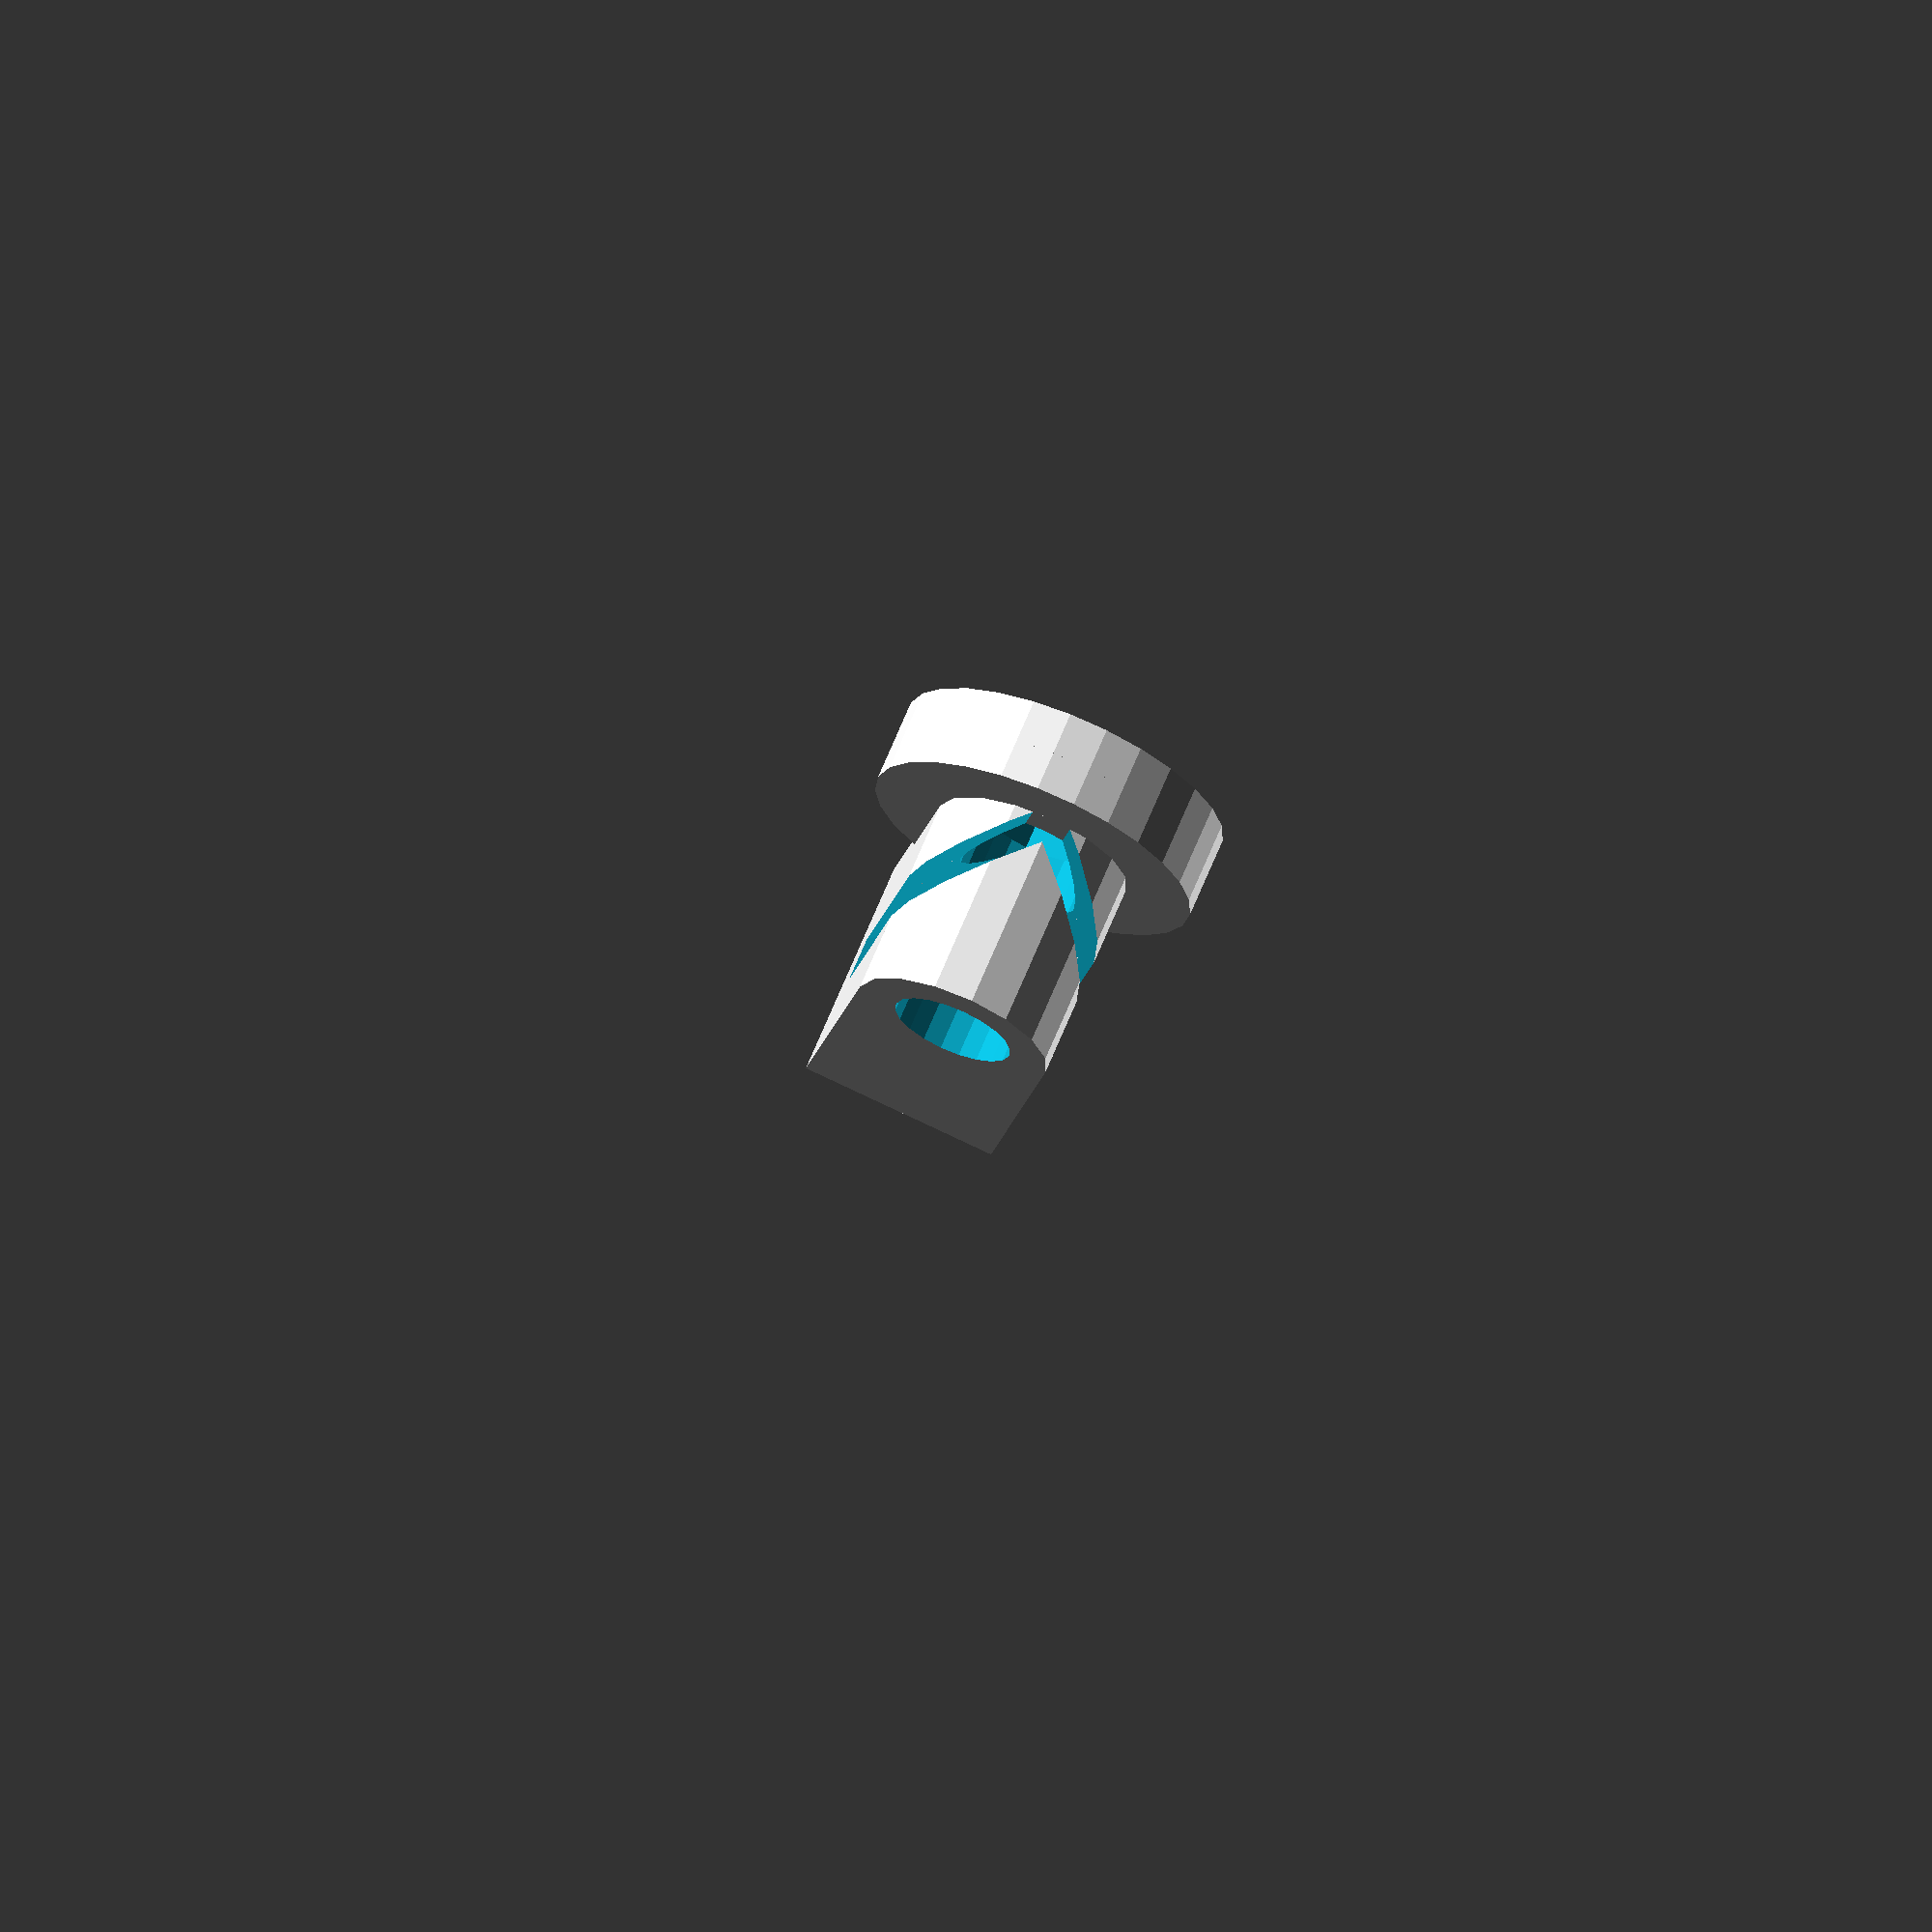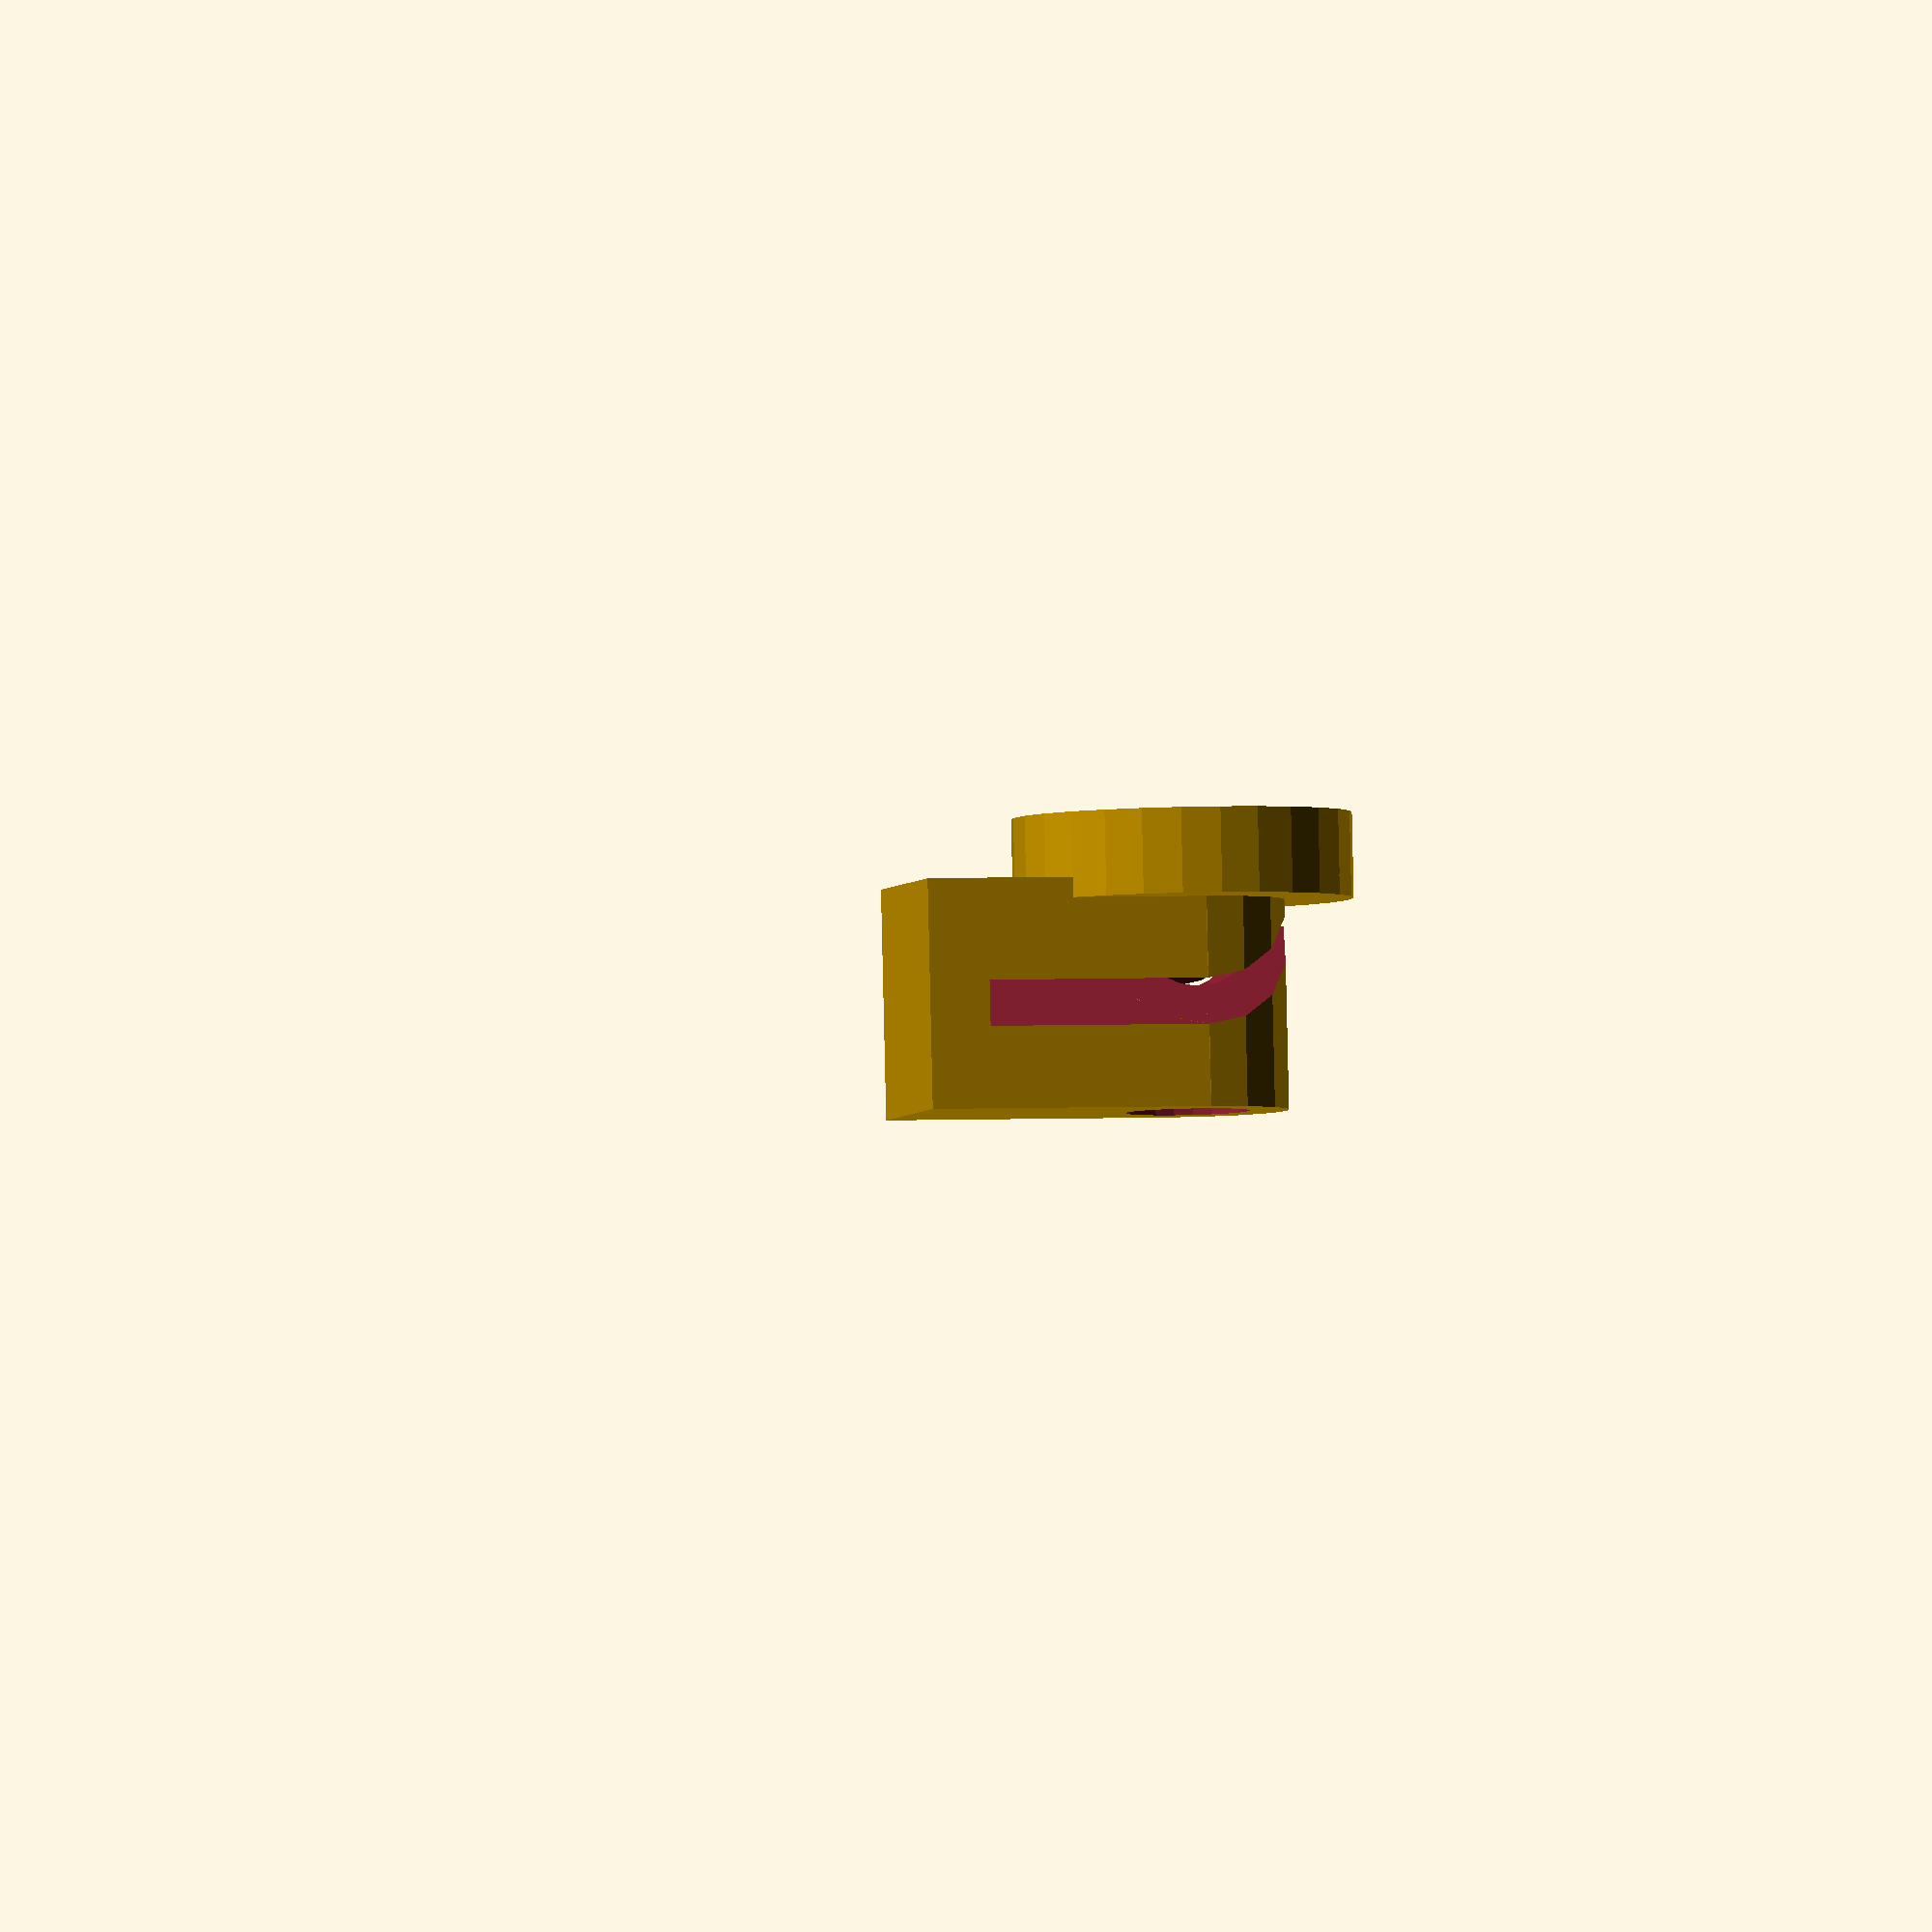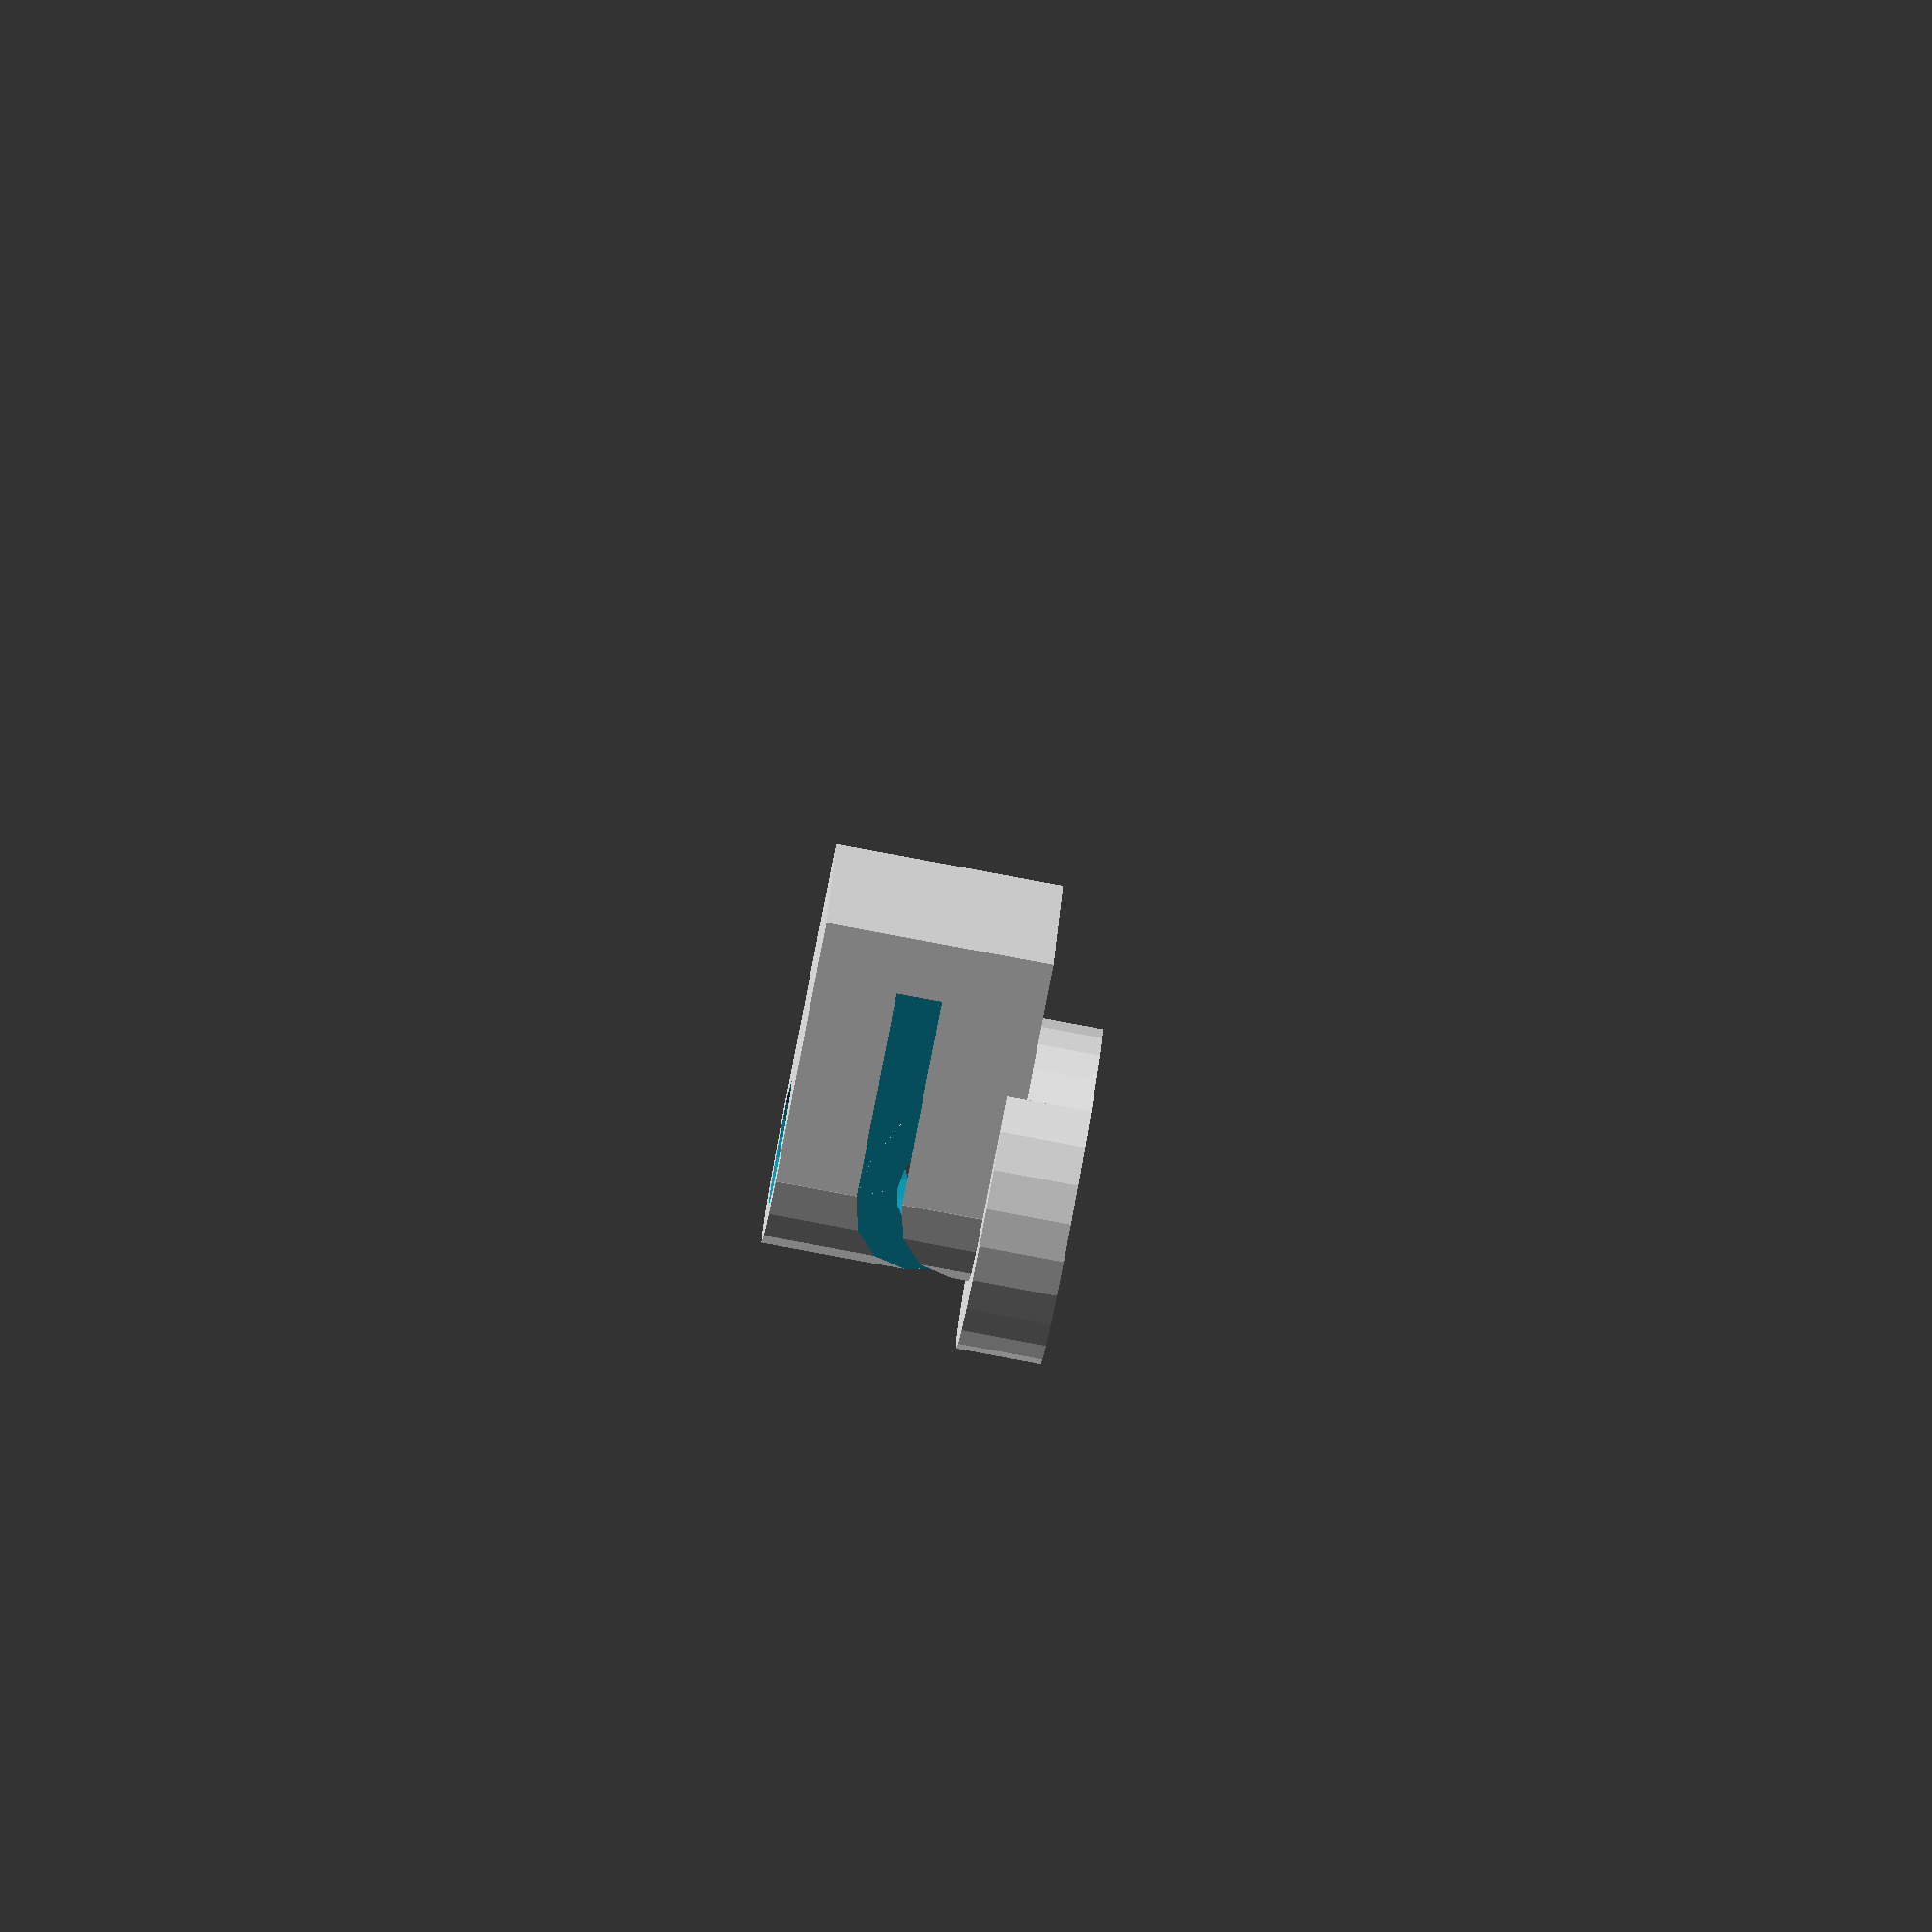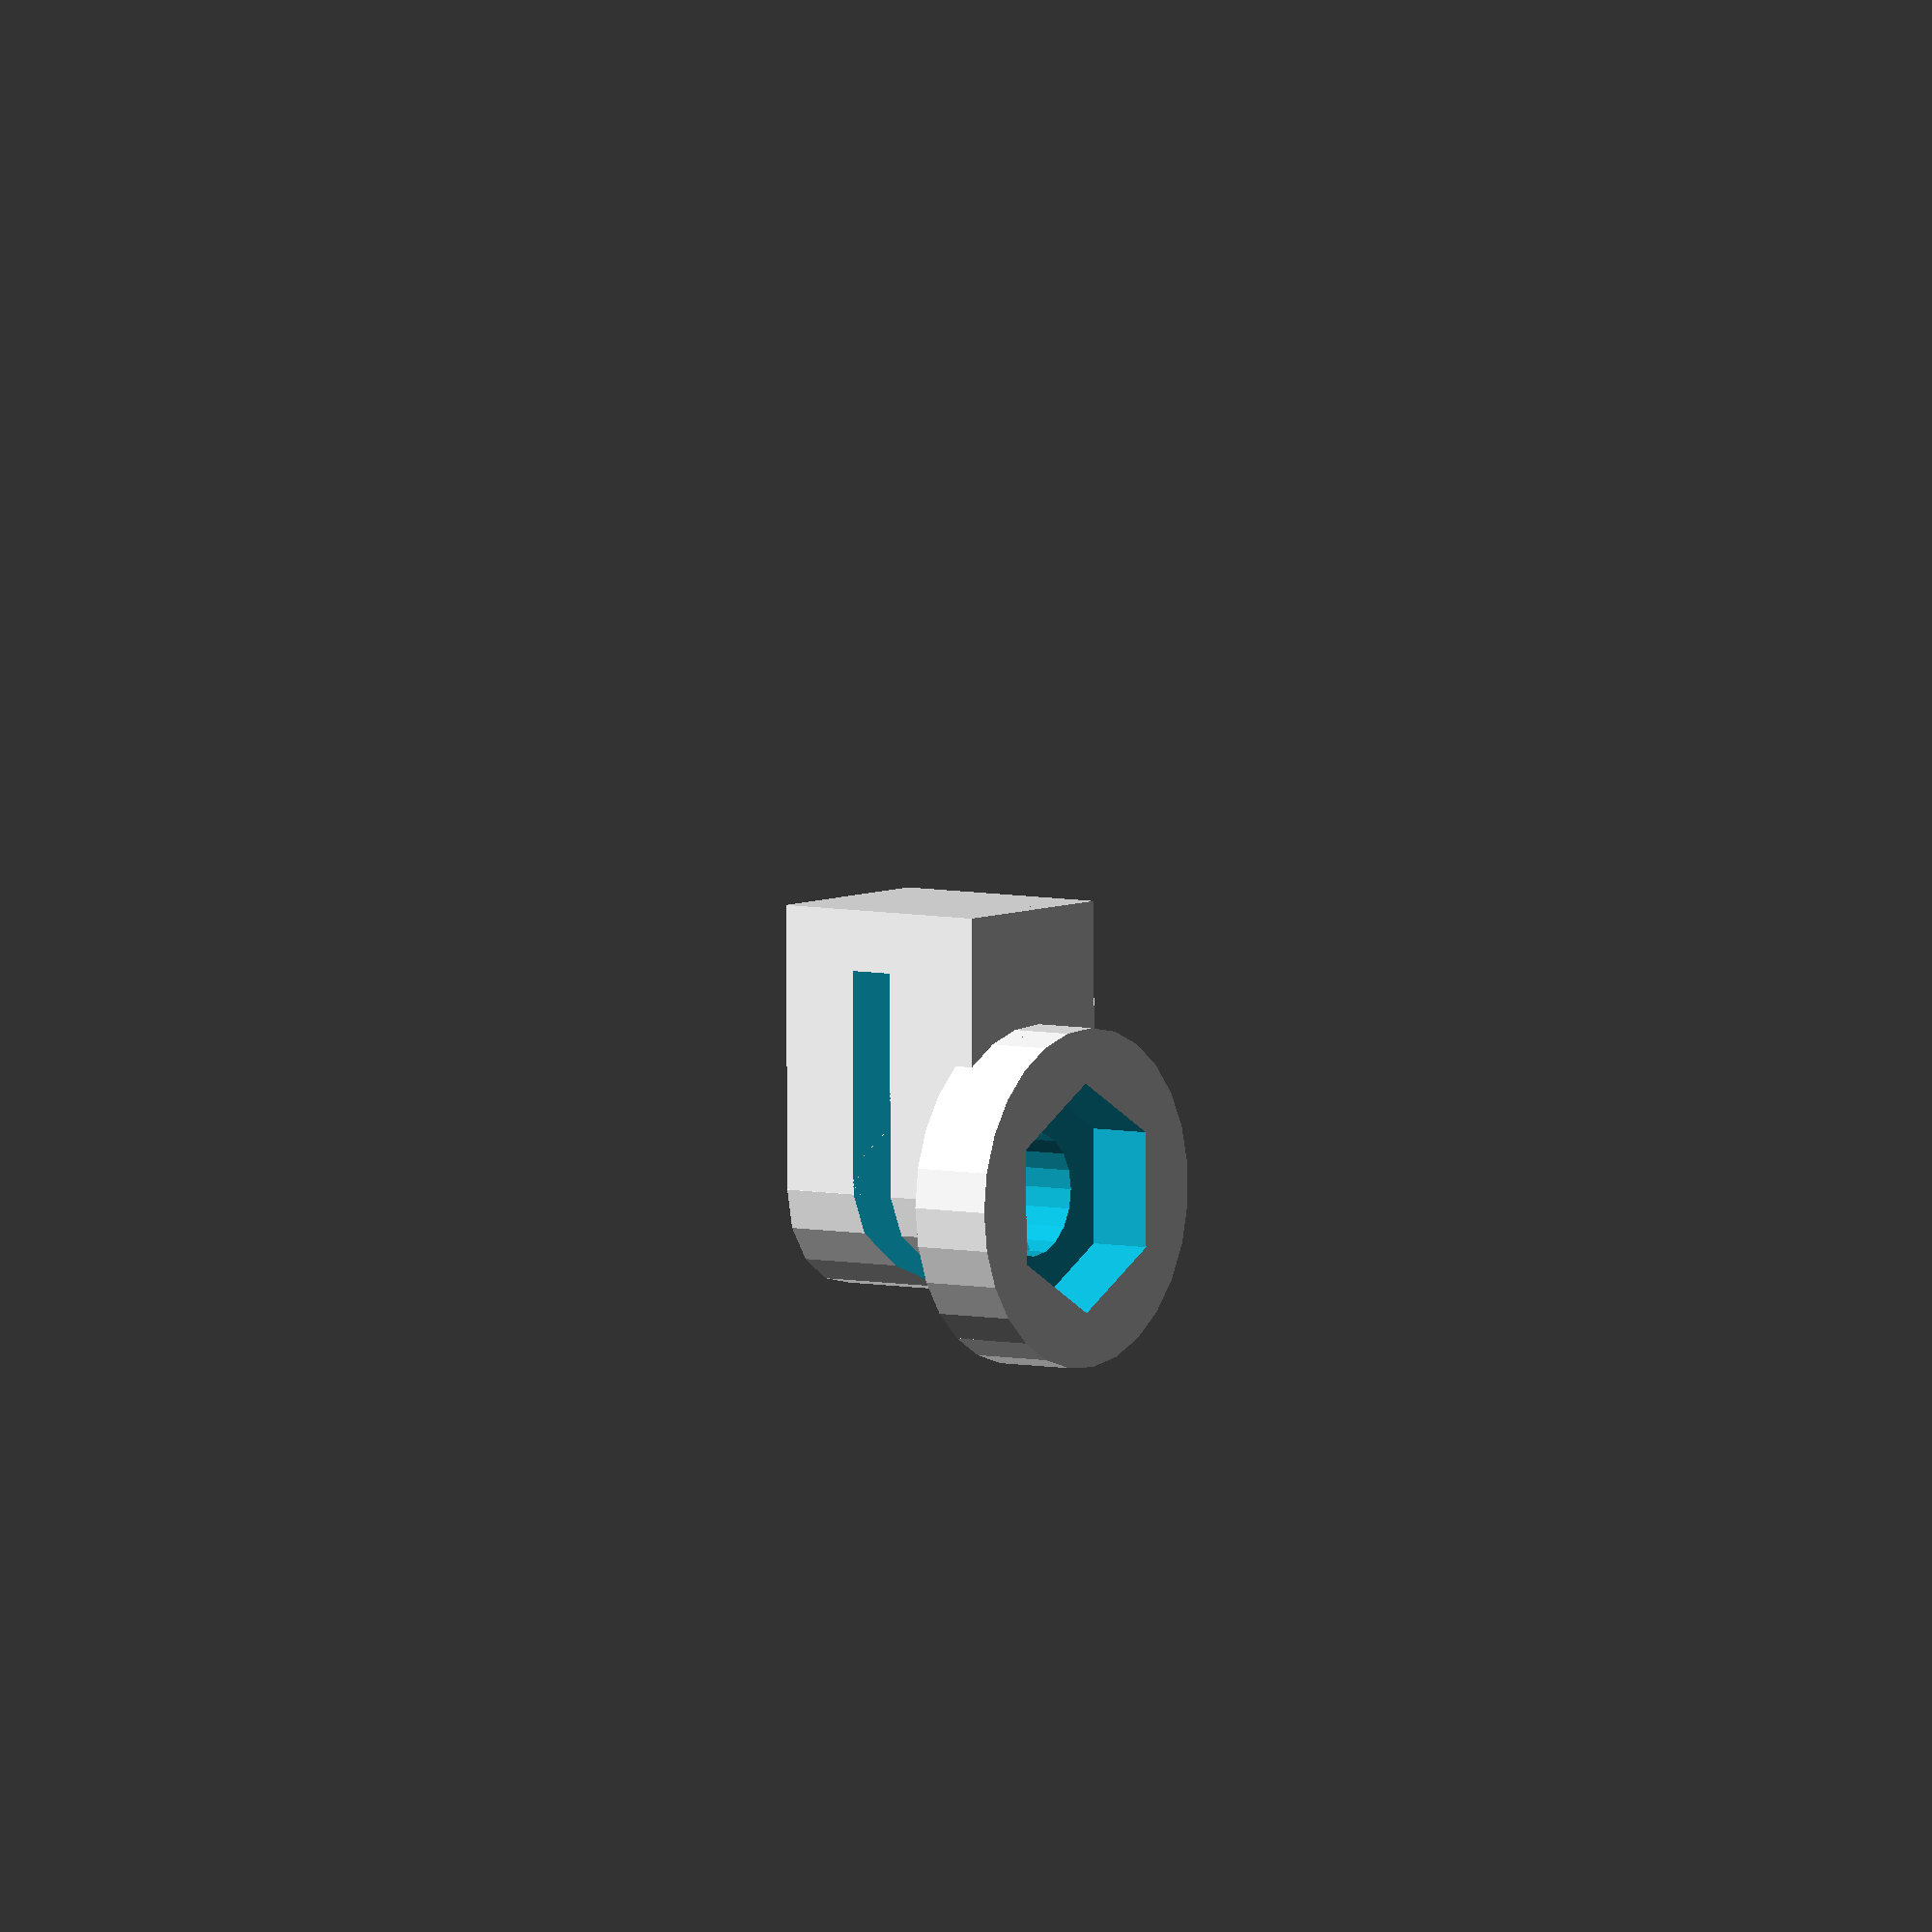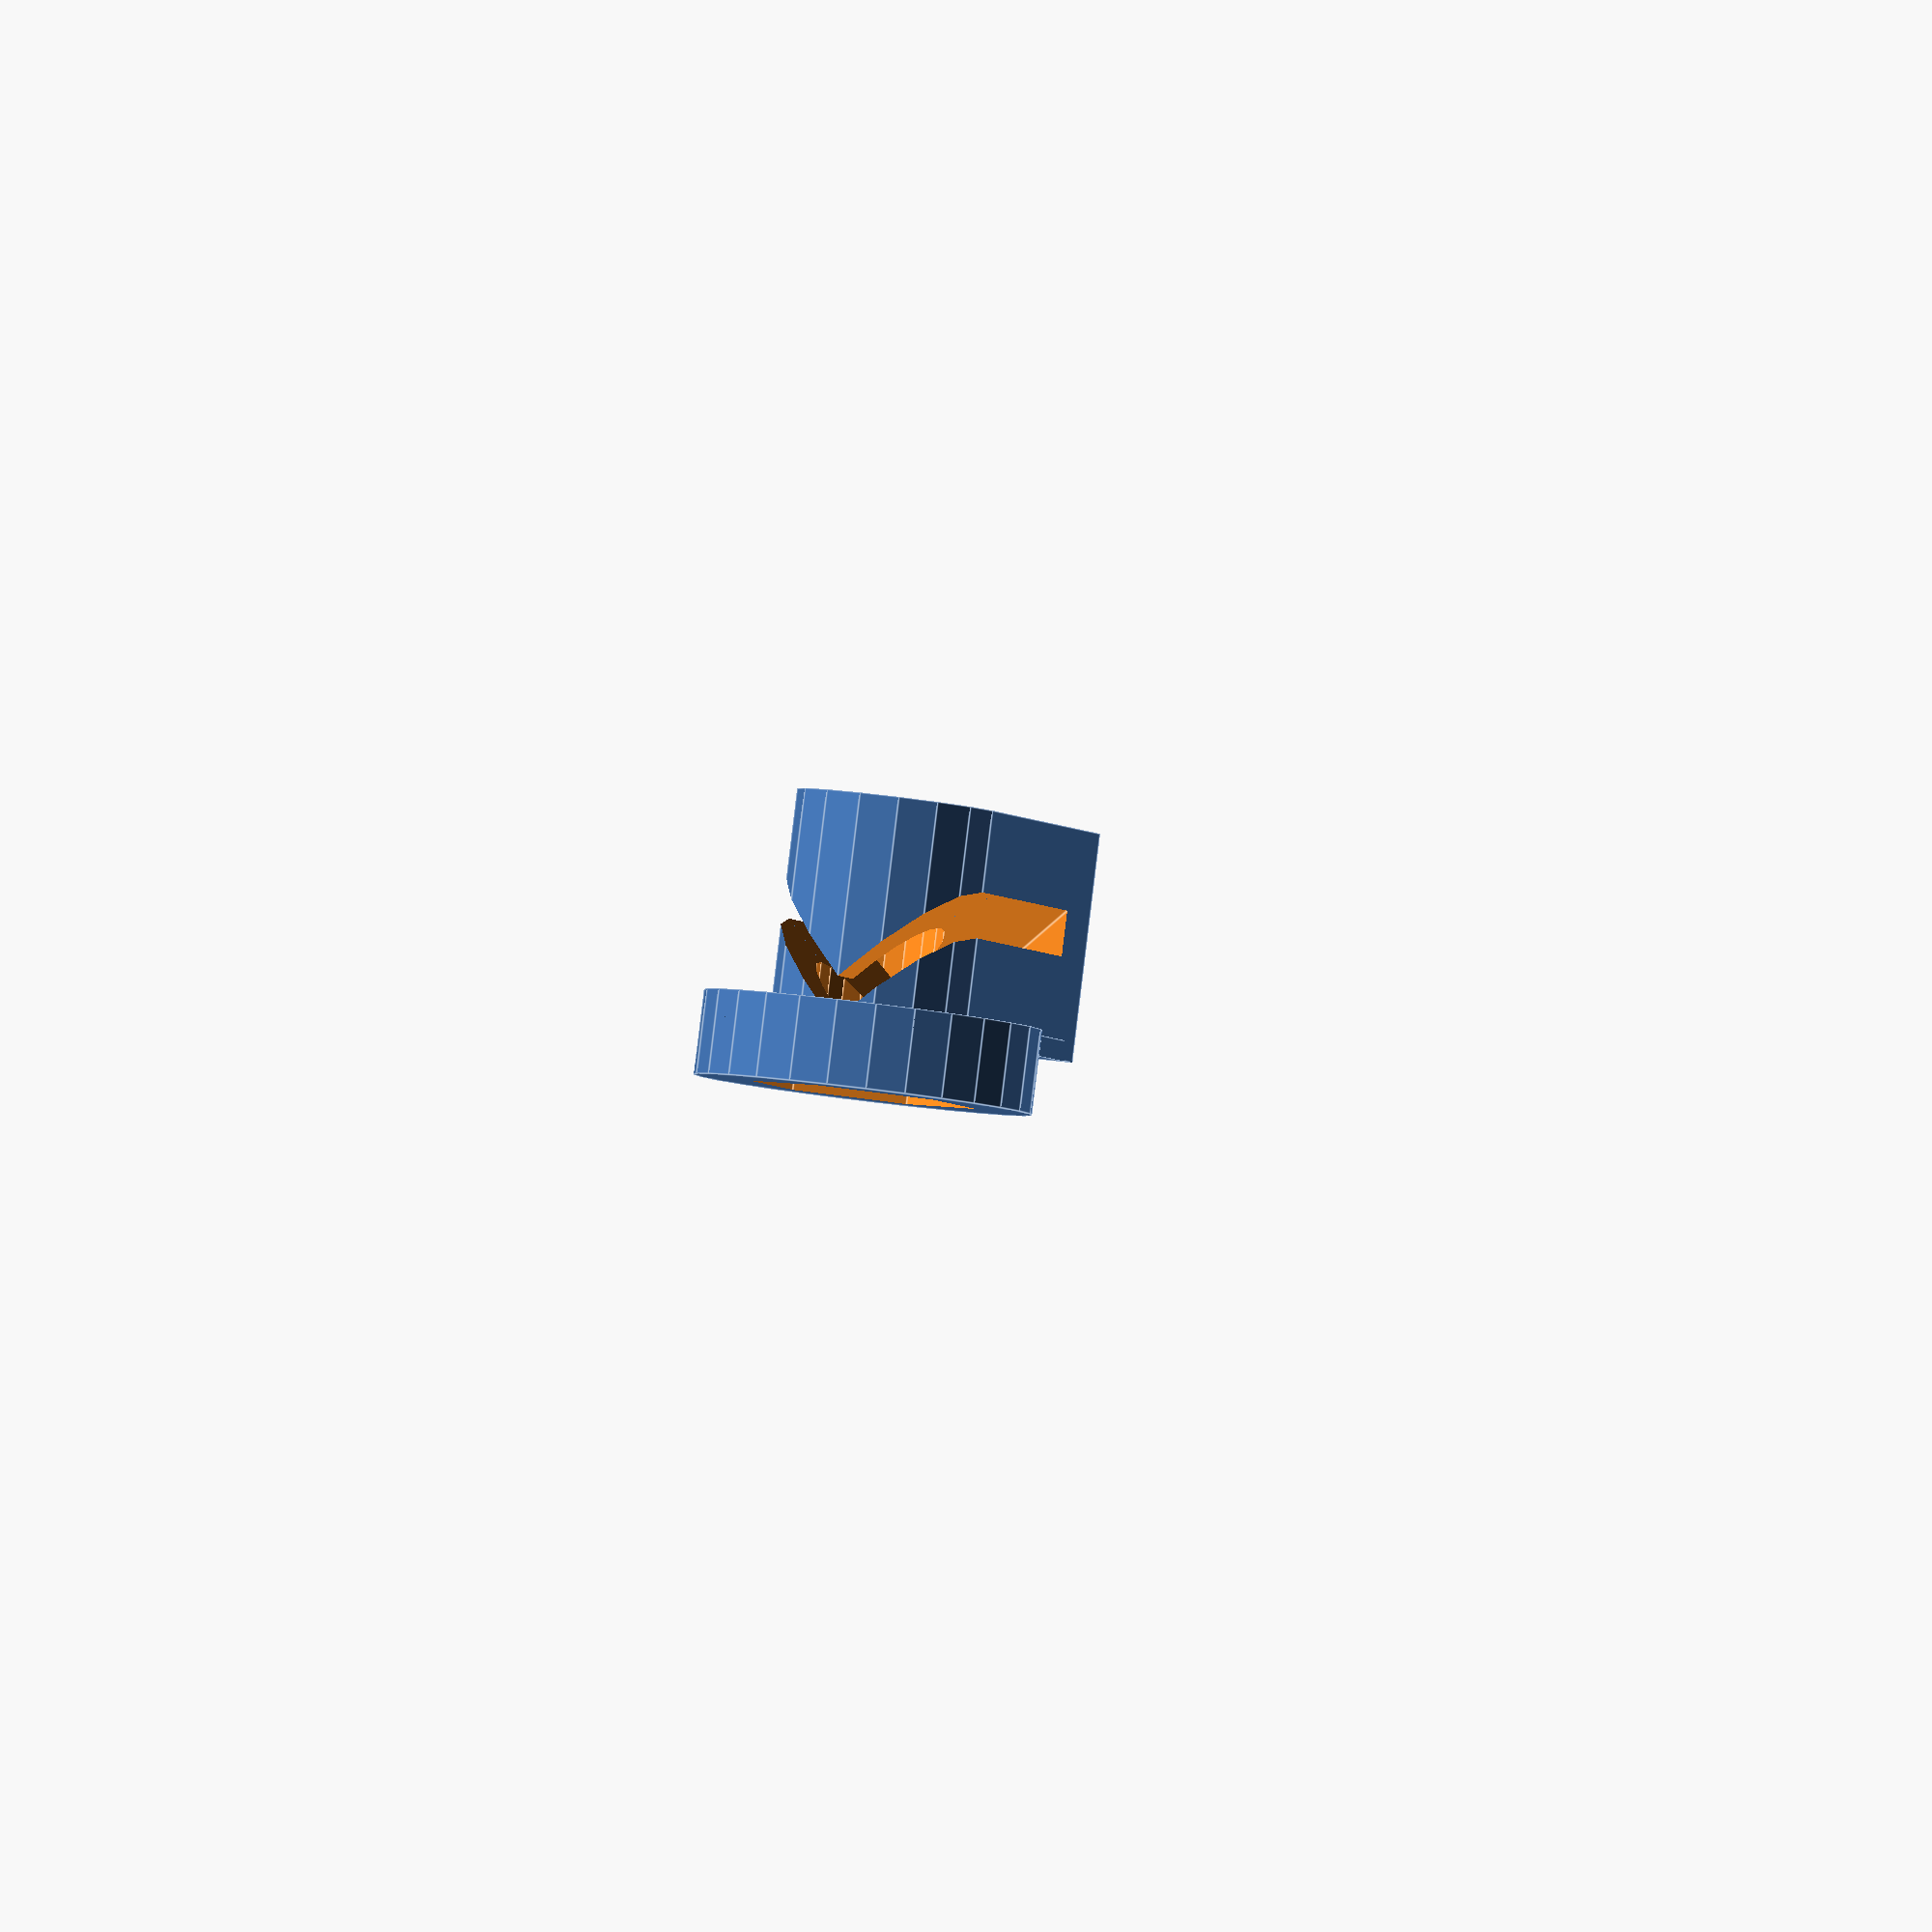
<openscad>
tube_inner_r = 16.5/2 + 0.1;
wall = 1.6;
wall_l = 20;
m6_offset = 11;
head_width = 5.65;
head_h = 3.3;

part_h = 8 + head_h;

difference(){
	part();
	mould();
}


module part(){
	rotate([0,0,180])translate([-5,0,-1 * part_h + 1])cube([10,3 + m6_offset,part_h]);
	cylinder(r=tube_inner_r,h=head_h + 0.9);
	translate([0,0,-1 * part_h + 1])cylinder(r=5,h=part_h + 0.9);
}


module mould(){
	translate([0,m6_offset * -1,0]){
		sides();
		rotate([0,180,0])translate([0,m6_offset,-1.1])cylinder(r=3.05,h=100,$fn=20);
		translate([0,m6_offset,1])rotate([0,0,90])cylinder(r=head_width,h=head_h,$fn=6);
	}
}


module sides(l=30){
	translate([0,0,1])
	difference(){
		rotate([0,45,0]){
			translate([0,0,-1 * wall_l])side(l);
			rotate([0,90,0])side(l);
		}
		cube([10,l * 3,2],center=true);
	}
}

module side(l=30){
	cube([wall,l,wall_l]);
}
</openscad>
<views>
elev=291.4 azim=348.2 roll=202.4 proj=o view=wireframe
elev=93.0 azim=76.8 roll=1.3 proj=o view=solid
elev=261.6 azim=255.4 roll=280.6 proj=o view=solid
elev=354.3 azim=179.6 roll=306.7 proj=o view=solid
elev=272.2 azim=337.7 roll=6.9 proj=o view=edges
</views>
